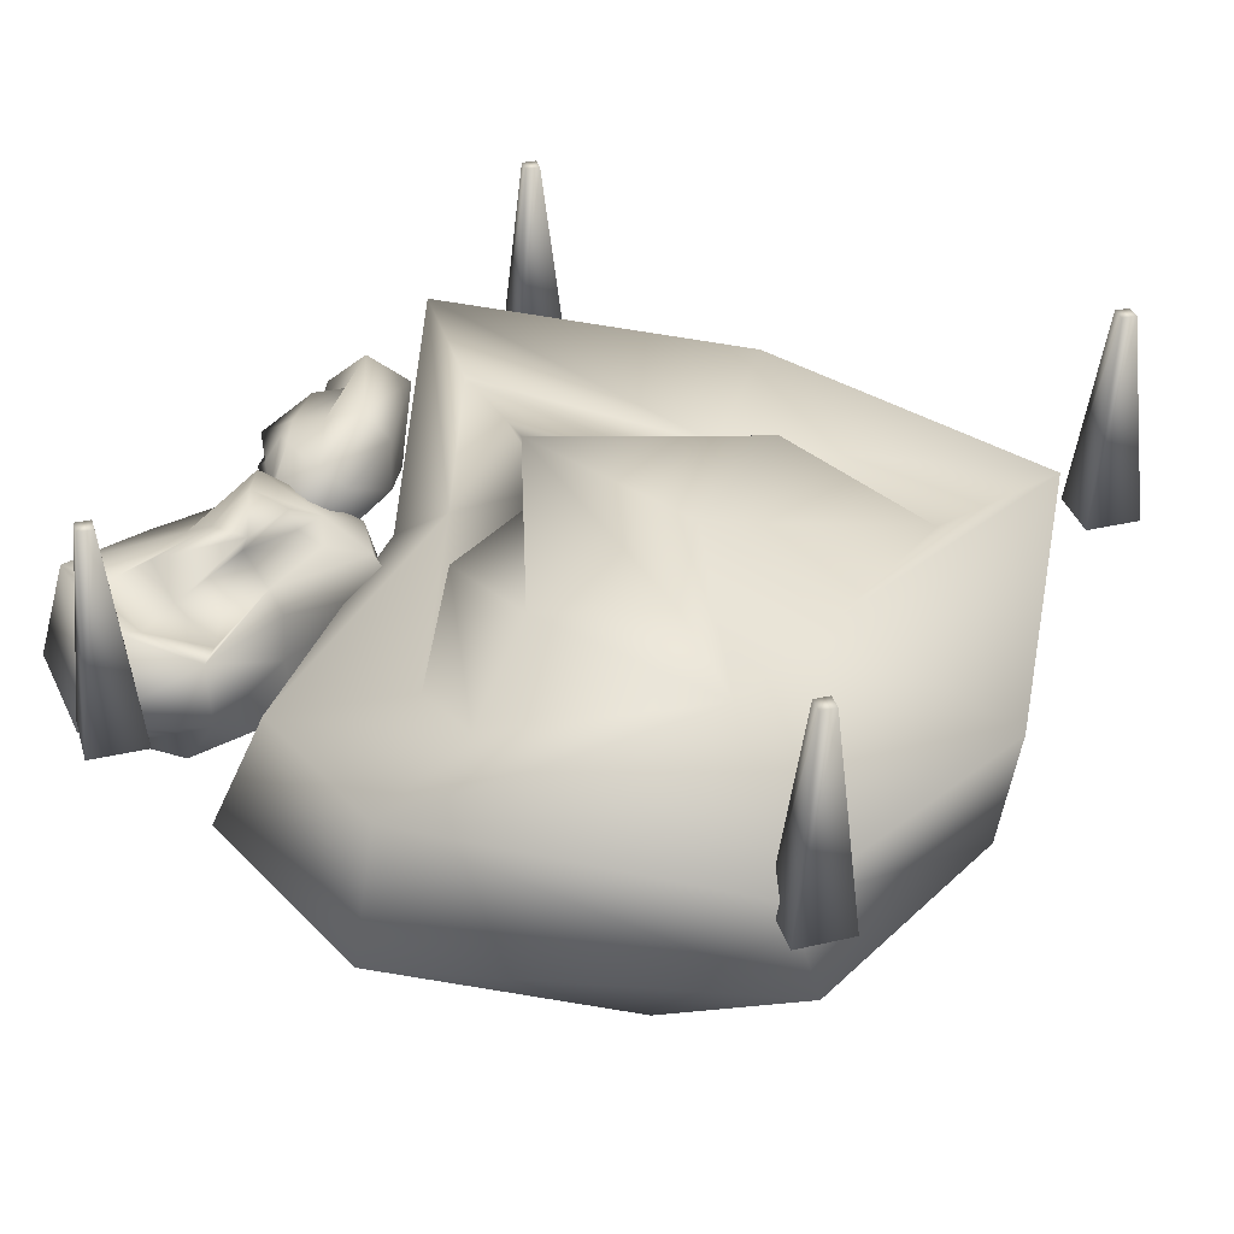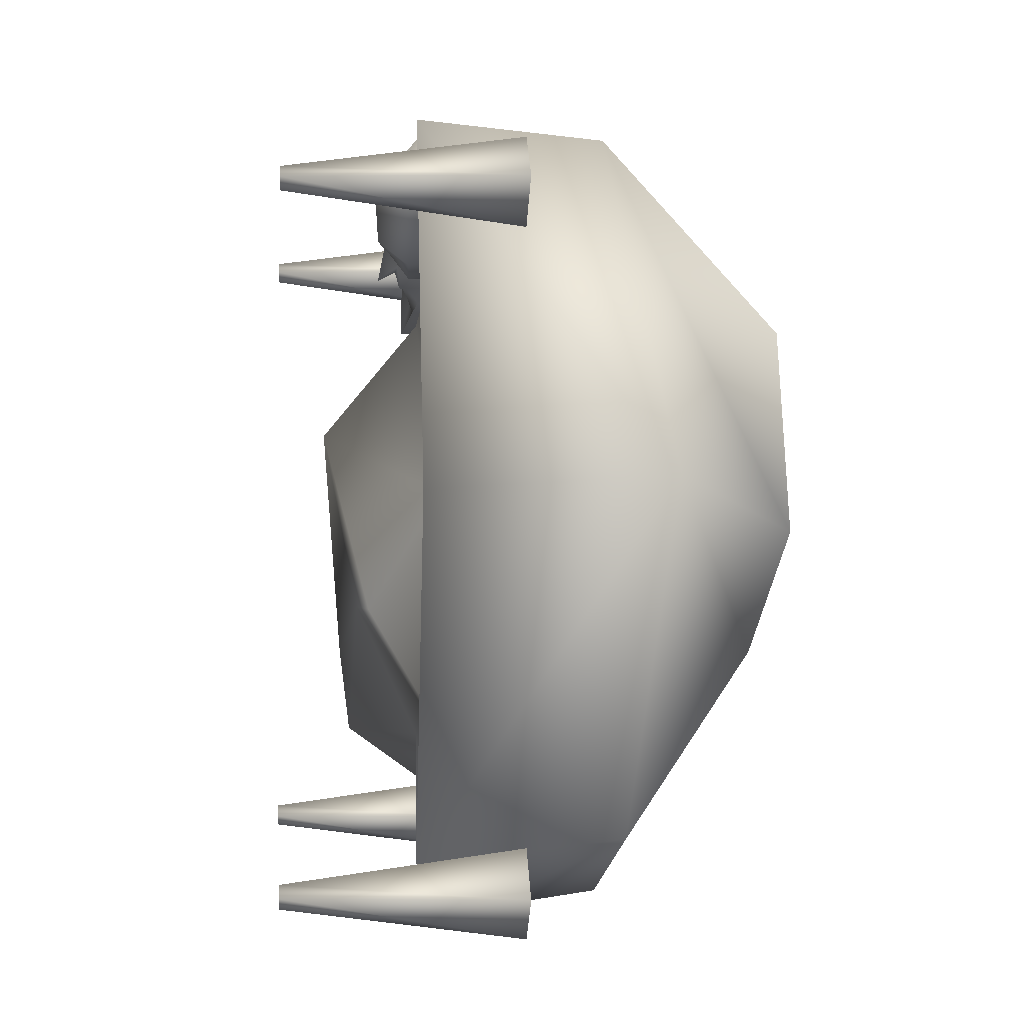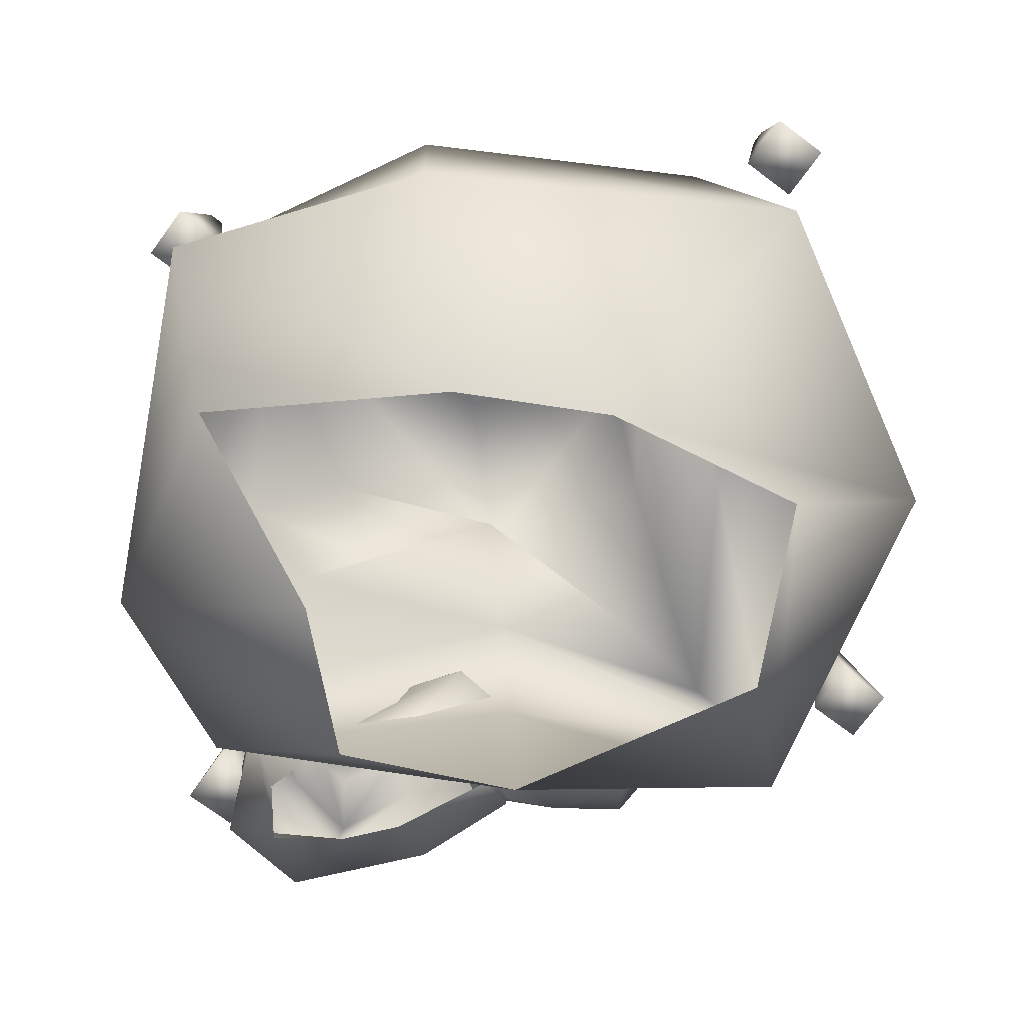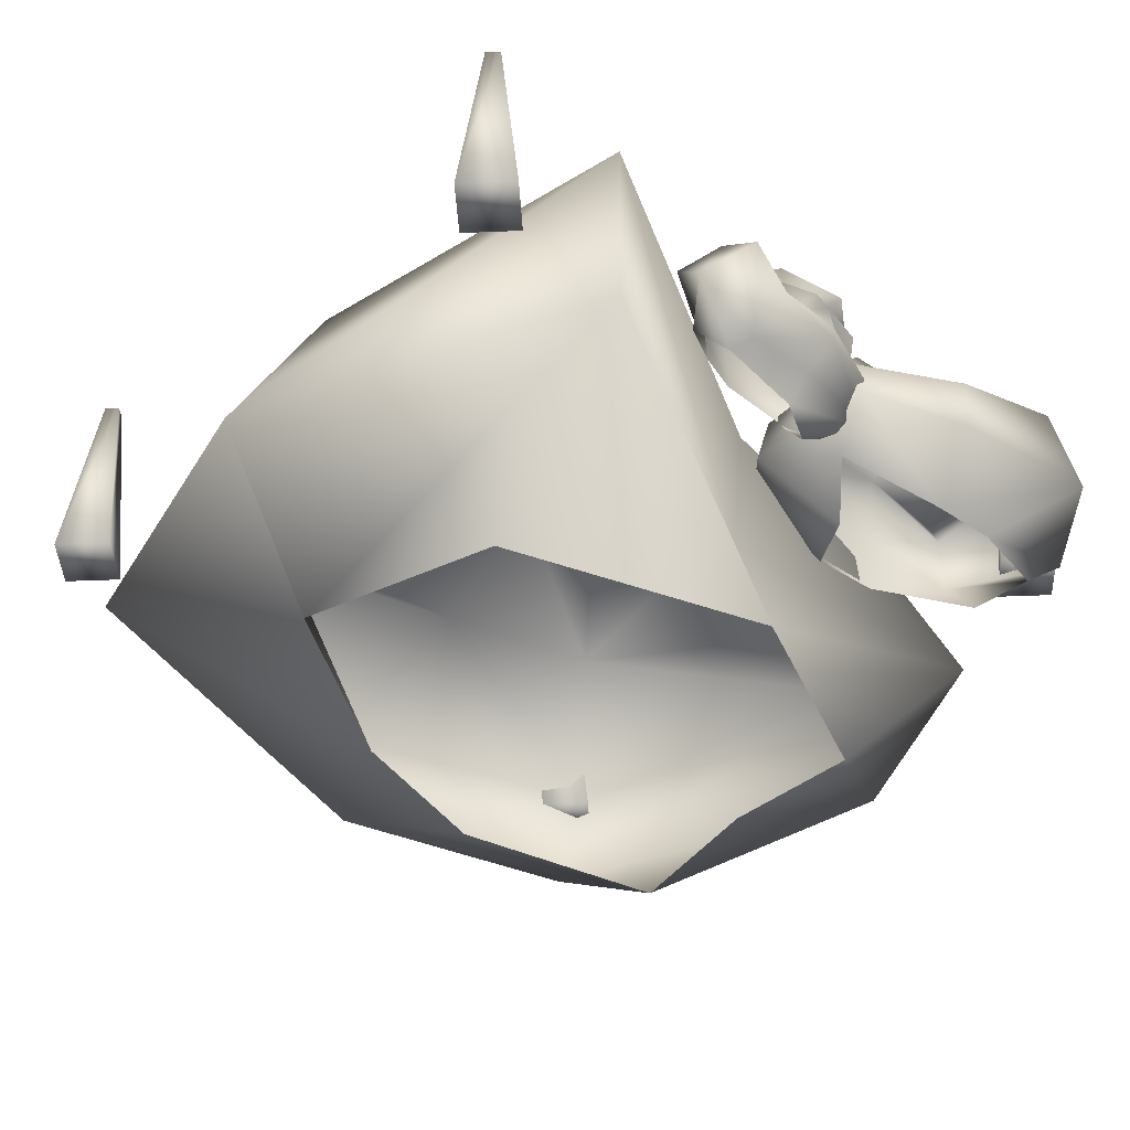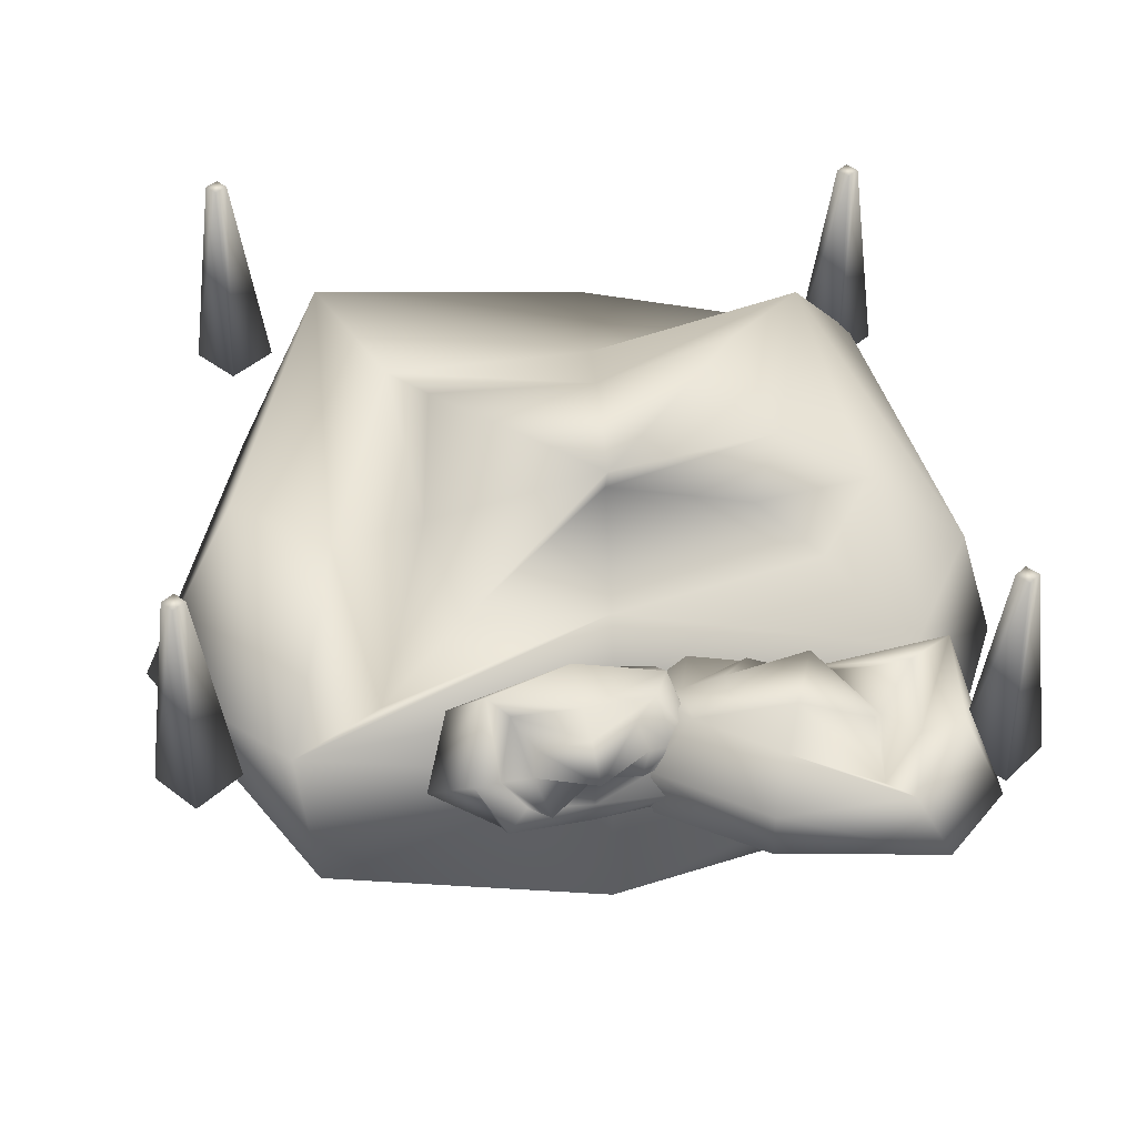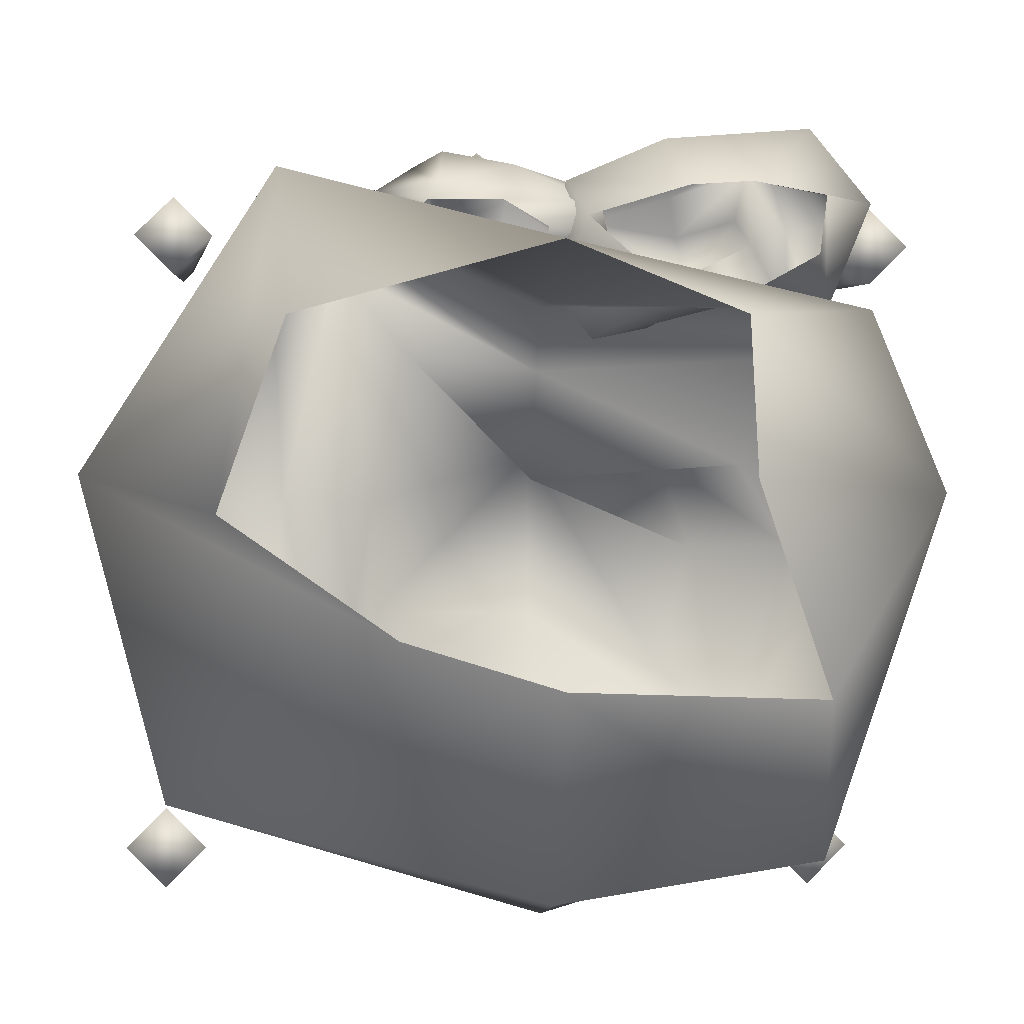
<metadata>
{"format":"obj","ext":"obj","renderer":"f3d","projection":"perspective","resolution":1024,"background":"white","views":[{"elev":36.3,"azim":-61.7,"up":"+Z"},{"elev":-0.9,"azim":84.4,"up":"+Y"},{"elev":-75.8,"azim":8.5,"up":"+Z"},{"elev":-42.1,"azim":137.9,"up":"+Z"},{"elev":42.5,"azim":177.3,"up":"+Z"},{"elev":-4.6,"azim":175.1,"up":"+Y"}]}
</metadata>
<code>
o Cylinder.003
v -1.964 -2.885 -1.219
v -1.964 -3.111 0.4585
v -1.655 -3.193 -1.219
v -1.881 -3.193 0.4585
v -1.964 -3.502 -1.219
v -1.964 -3.276 0.4585
v -2.272 -3.193 -1.219
v -2.046 -3.193 0.4585
f 1 2 3
f 3 4 5
f 4 2 8
f 7 8 1
f 5 6 7
f 1 3 7
f 2 4 3
f 4 6 5
f 6 4 8
f 8 2 1
f 6 8 7
f 3 5 7
o Cylinder.002
v 3.114 -2.885 -1.219
v 3.114 -3.111 0.4585
v 3.423 -3.193 -1.219
v 3.196 -3.193 0.4585
v 3.114 -3.502 -1.219
v 3.114 -3.276 0.4585
v 2.805 -3.193 -1.219
v 3.031 -3.193 0.4585
f 9 10 11
f 11 12 13
f 12 10 14
f 15 16 9
f 13 14 15
f 9 11 15
f 10 12 11
f 12 14 13
f 10 16 14
f 16 10 9
f 14 16 15
f 11 13 15
o Cylinder.001
v 3.114 1.966 -1.219
v 3.114 1.74 0.4585
v 3.423 1.657 -1.219
v 3.196 1.657 0.4585
v 3.114 1.349 -1.219
v 3.114 1.575 0.4585
v 2.805 1.657 -1.219
v 3.031 1.657 0.4585
f 17 18 19
f 19 20 21
f 20 18 22
f 23 24 17
f 21 22 23
f 17 19 23
f 18 20 19
f 20 22 21
f 18 24 22
f 24 18 17
f 22 24 23
f 19 21 23
o Cube.002
v -0.04027 1.369 -0.9517
v 0.1288 1.722 -1.5
v 1.094 1.946 -1.419
v 0.9098 1.545 -1.054
v 0.07713 2.018 -0.4396
v 0.04936 2.232 -0.7553
v 0.6662 2.437 -0.9121
v 0.7575 2.2 -0.4956
v -0.2555 2.118 -1.06
v -0.163 1.531 -0.4562
v 0.9607 2.406 -1.093
v 1.088 1.925 -0.2645
v -0.01248 2.109 -0.6355
v -0.3107 1.971 -1.274
v 0.1236 1.567 -1.281
v -0.06636 1.858 -0.3628
v 0.3617 2.28 -0.701
v 1.014 2.104 -1.36
v 0.4891 1.925 -1.532
v 0.7844 2.224 -0.7432
v 1.363 1.716 -0.5846
v 1.269 1.757 -1.182
v 0.3839 2.126 -0.5063
v 0.5688 1.419 -1.012
v -0.07596 2.045 -0.8852
v -0.08433 1.34 -0.5909
v 0.8247 2.219 -1.043
v 0.9254 1.922 -0.4523
v -0.3858 1.896 -0.8832
v 0.3775 2.313 -1.084
v 1.185 2.36 -0.6723
v 0.4949 1.567 -0.3176
v -0.4129 1.67 -1.099
v 0.4388 2.084 -1.272
v 1.511 2.078 -1.021
v 0.5494 1.382 -0.5503
v 0.3358 2.389 -0.6649
v -0.1917 1.965 -0.748
v 0.3688 2.312 -0.9347
v 1.004 2.221 -0.7793
v 0.4358 1.873 -0.4476
f 57 38 26
f 58 42 27
f 59 45 28
f 60 50 48
f 61 41 37
f 62 49 33
f 63 51 35
f 64 52 36
f 65 40 34
f 50 57 25
f 34 53 57
f 53 33 57
f 38 58 43
f 33 54 38
f 54 35 42
f 42 59 27
f 35 55 42
f 55 36 59
f 45 60 48
f 36 56 45
f 56 34 60
f 47 61 29
f 32 44 61
f 44 31 41
f 40 62 53
f 29 37 62
f 37 30 62
f 49 63 33
f 30 41 49
f 41 31 51
f 51 64 55
f 31 44 64
f 44 32 52
f 52 65 36
f 32 47 52
f 47 29 40
f 39 57 26
f 43 58 27
f 46 59 28
f 50 25 48
f 41 30 37
f 53 62 33
f 54 63 35
f 55 64 36
f 56 65 34
f 57 39 25
f 50 34 57
f 33 38 57
f 26 38 43
f 54 58 38
f 58 54 42
f 59 46 27
f 55 59 42
f 36 45 59
f 28 45 48
f 56 60 45
f 34 50 60
f 61 37 29
f 47 32 61
f 61 44 41
f 34 40 53
f 40 29 62
f 30 49 62
f 63 54 33
f 41 63 49
f 63 41 51
f 35 51 55
f 51 31 64
f 64 44 52
f 65 56 36
f 47 65 52
f 65 47 40
o Cube.001
v -0.1874 1.814 -1.528
v -0.7059 1.085 -1.767
v -2.012 1.49 -1.733
v -1.485 2.074 -1.712
v -0.5887 1.831 -0.4522
v -0.7377 1.336 -0.5469
v -1.65 1.342 -0.6661
v -1.545 1.988 -0.5142
v -0.3592 0.9757 -0.8661
v -0.02304 2.091 -0.8661
v -2.215 1.082 -0.64
v -1.754 2.613 -0.64
v -0.5681 1.52 -0.5313
v -0.2528 0.8626 -1.197
v -0.5686 1.421 -1.7
v -0.3059 1.961 -0.492
v -1.141 1.514 -0.5313
v -2.168 1.104 -1.197
v -1.273 1.076 -1.7
v -1.643 1.744 -0.7373
v -2.046 2.624 -1.218
v -2.075 1.967 -1.73
v -1.043 1.84 -0.4959
v -0.9832 2.038 -1.7
v -0.5052 1.3 -0.8153
v -0.04228 2.162 -1.197
v -1.933 1.212 -0.7334
v -1.59 2.348 -0.7798
v -0.03738 1.261 -0.8726
v -1.258 1.127 -0.8726
v -2.201 1.913 -0.6465
v -0.831 2.543 -0.8726
v 0.0774 1.226 -1.286
v -1.245 1.168 -1.286
v -2.52 1.984 -1.334
v -0.8433 2.502 -1.286
v -1.162 1.445 -0.3866
v -0.289 1.436 -0.7283
v -1.215 1.267 -0.7283
v -1.922 1.828 -0.8325
v -0.9543 2.134 -0.6928
f 98 79 67
f 99 83 84
f 100 86 69
f 101 91 89
f 102 82 78
f 103 90 74
f 104 92 76
f 105 93 77
f 106 81 75
f 91 98 66
f 75 94 98
f 94 74 98
f 79 99 84
f 74 95 79
f 95 76 99
f 83 100 87
f 76 96 100
f 96 77 100
f 86 101 89
f 77 97 86
f 97 75 101
f 88 102 70
f 73 85 102
f 85 72 82
f 81 103 94
f 70 78 103
f 78 71 103
f 90 104 74
f 71 82 90
f 82 72 104
f 92 105 76
f 72 85 92
f 85 73 93
f 93 106 77
f 73 88 93
f 88 70 81
f 80 98 67
f 83 68 84
f 87 100 69
f 91 66 89
f 82 71 78
f 94 103 74
f 95 104 76
f 96 105 77
f 97 106 75
f 98 80 66
f 91 75 98
f 74 79 98
f 67 79 84
f 95 99 79
f 76 83 99
f 68 83 87
f 83 76 100
f 77 86 100
f 69 86 89
f 97 101 86
f 75 91 101
f 102 78 70
f 88 73 102
f 102 85 82
f 75 81 94
f 81 70 103
f 71 90 103
f 104 95 74
f 82 104 90
f 72 92 104
f 105 96 76
f 85 105 92
f 105 85 93
f 106 97 77
f 88 106 93
f 106 88 81
o Cube
v -1.874 -2.044 -2.652
v -1.169 0.7531 -3.227
v 2.198 0.7182 -3.145
v 1.371 -1.63 -3.095
v -0.916 -1.714 -0.05761
v -0.916 -0.009606 -0.2858
v 1.24 0.8391 -0.5733
v 1.452 -1.299 -0.207
v -2.065 0.7693 -1.056
v -2.065 -3.076 -1.056
v 2.389 2.2 -0.5103
v 2.389 -3.076 -0.5103
v -1.185 -0.7522 -0.2483
v -2.396 1.025 -1.854
v -1.255 -0.4377 -3.067
v -1.491 -2.395 -0.1534
v 0.162 -0.187 -0.2483
v 2.294 2.087 -1.854
v 0.162 1.321 -3.067
v 1.509 -0.4377 -0.7449
v 3.086 -2.834 -1.905
v 2.687 -0.7289 -3.138
v 0.162 -1.312 -0.1628
v 0.162 -1.993 -3.067
v -1.491 -0.1149 -0.9329
v -1.97 -3.28 -1.854
v 1.815 1.52 -0.7355
v 1.815 -2.395 -0.8475
v -2.622 -0.4377 -1.071
v 0.162 1.146 -1.071
v 2.946 -0.4377 -0.5259
v 0.162 -3.735 -1.071
v -2.917 -0.4377 -2.069
v 0.162 1.005 -2.069
v 3.748 -0.3593 -2.184
v 0.162 -3.594 -2.069
v 0.162 0.05168 0.1006
v -1.904 -0.7522 -0.7231
v 0.162 0.6637 -0.7231
v 2.227 -0.4377 -0.9743
v 0.162 -2.325 -0.6376
f 139 120 108
f 140 124 125
f 141 127 110
f 142 132 130
f 143 123 119
f 144 131 115
f 145 133 117
f 146 134 118
f 147 122 116
f 132 139 107
f 116 135 132
f 135 115 139
f 120 140 125
f 115 136 120
f 136 117 140
f 124 141 128
f 117 137 141
f 137 118 141
f 127 142 130
f 118 138 127
f 138 116 142
f 129 143 111
f 114 126 143
f 126 113 143
f 122 144 135
f 111 119 122
f 119 112 144
f 131 145 115
f 112 123 131
f 123 113 145
f 133 146 117
f 113 126 133
f 126 114 134
f 134 147 118
f 114 129 134
f 129 111 122
f 121 139 108
f 124 109 125
f 128 141 110
f 132 107 130
f 123 112 119
f 135 144 115
f 136 145 117
f 137 146 118
f 138 147 116
f 139 121 107
f 135 139 132
f 115 120 139
f 108 120 125
f 136 140 120
f 117 124 140
f 109 124 128
f 124 117 141
f 118 127 141
f 110 127 130
f 138 142 127
f 116 132 142
f 143 119 111
f 129 114 143
f 113 123 143
f 116 122 135
f 119 144 122
f 112 131 144
f 145 136 115
f 123 145 131
f 113 133 145
f 146 137 117
f 126 146 133
f 146 126 134
f 147 138 118
f 129 147 134
f 147 129 122
o Cylinder
v -2.531 1.966 -1.219
v -2.531 1.74 0.4585
v -2.222 1.657 -1.219
v -2.449 1.657 0.4585
v -2.531 1.349 -1.219
v -2.531 1.575 0.4585
v -2.84 1.657 -1.219
v -2.614 1.657 0.4585
f 148 149 150
f 150 151 152
f 151 149 153
f 154 155 148
f 152 153 154
f 148 150 154
f 149 151 150
f 151 153 152
f 149 155 153
f 155 149 148
f 153 155 154
f 150 152 154

</code>
